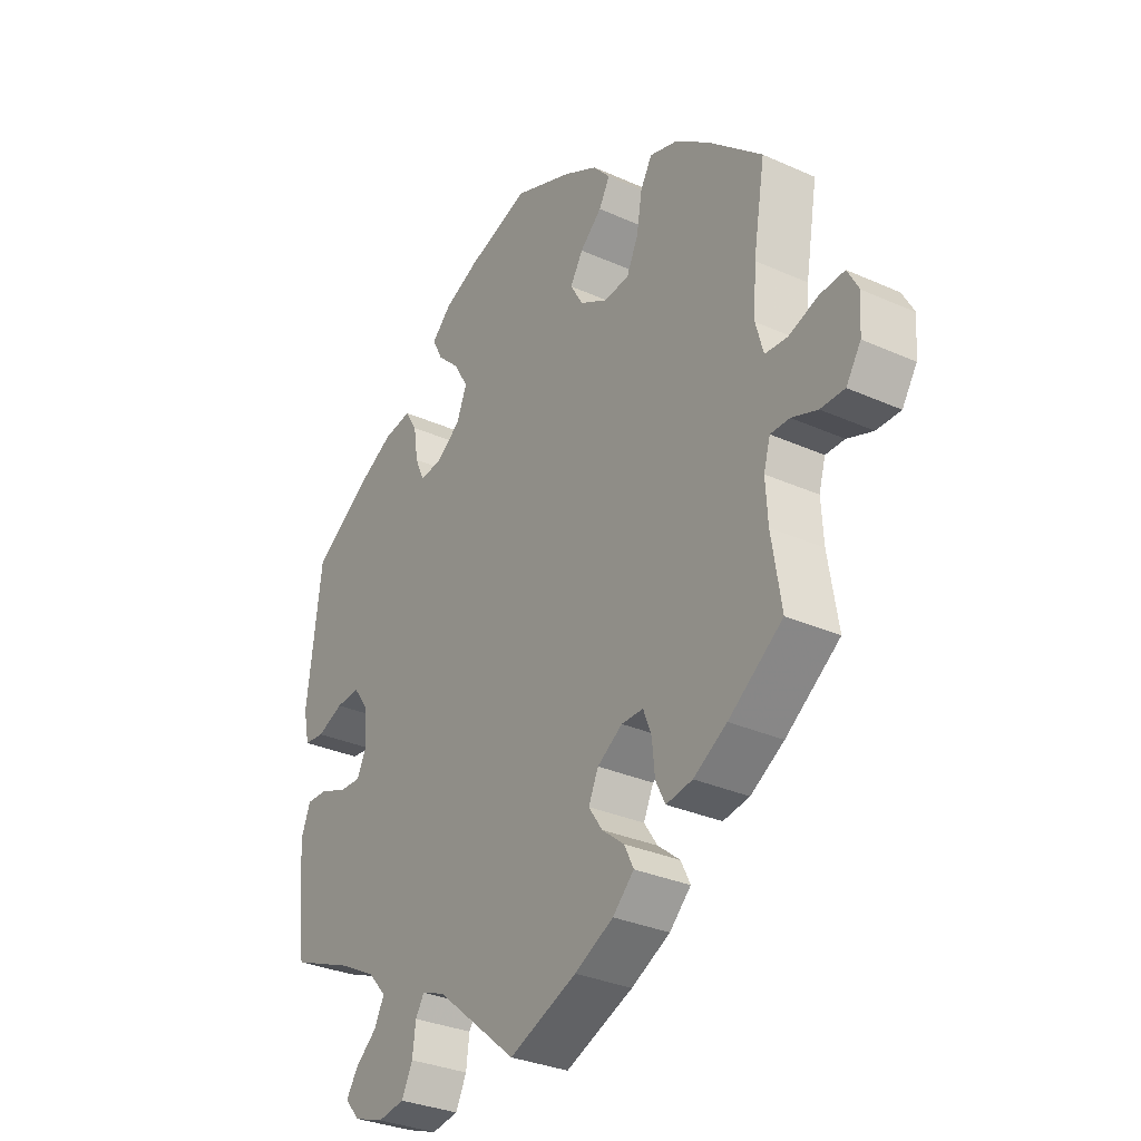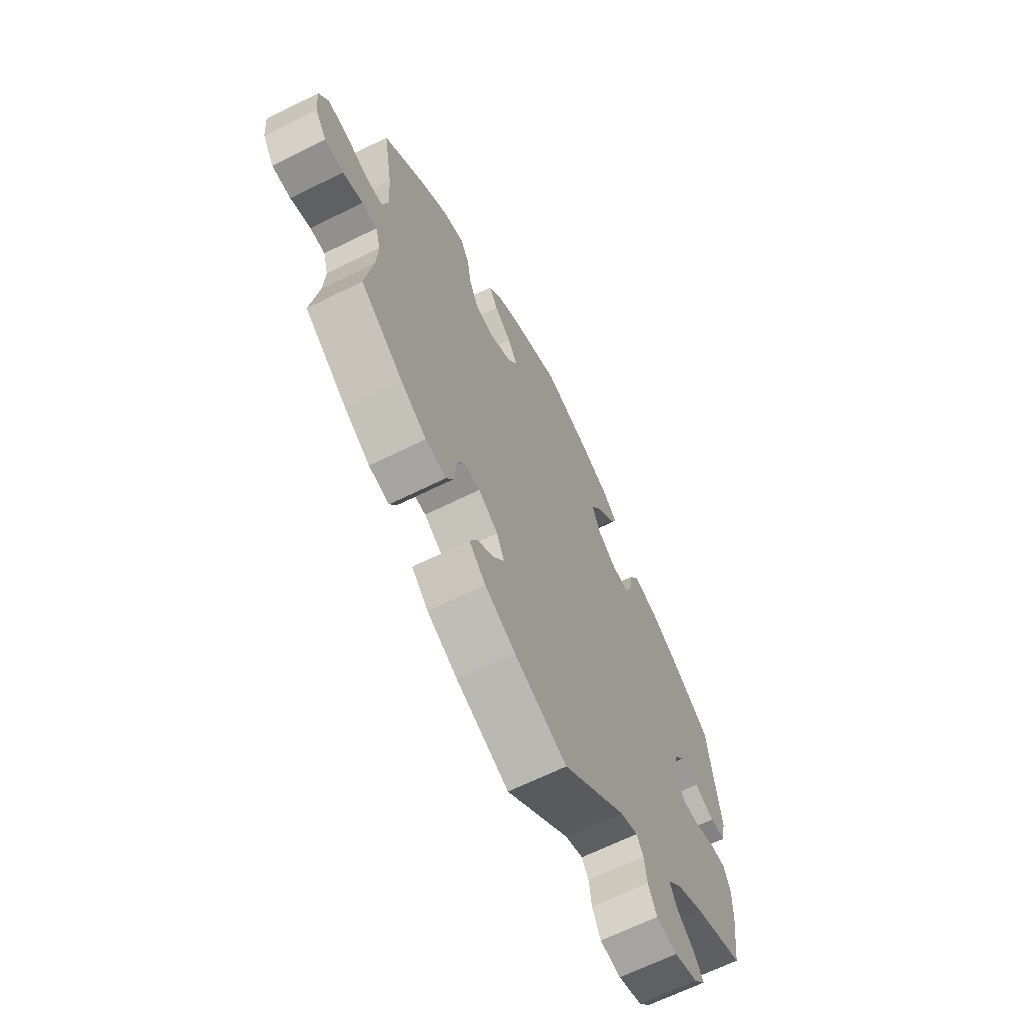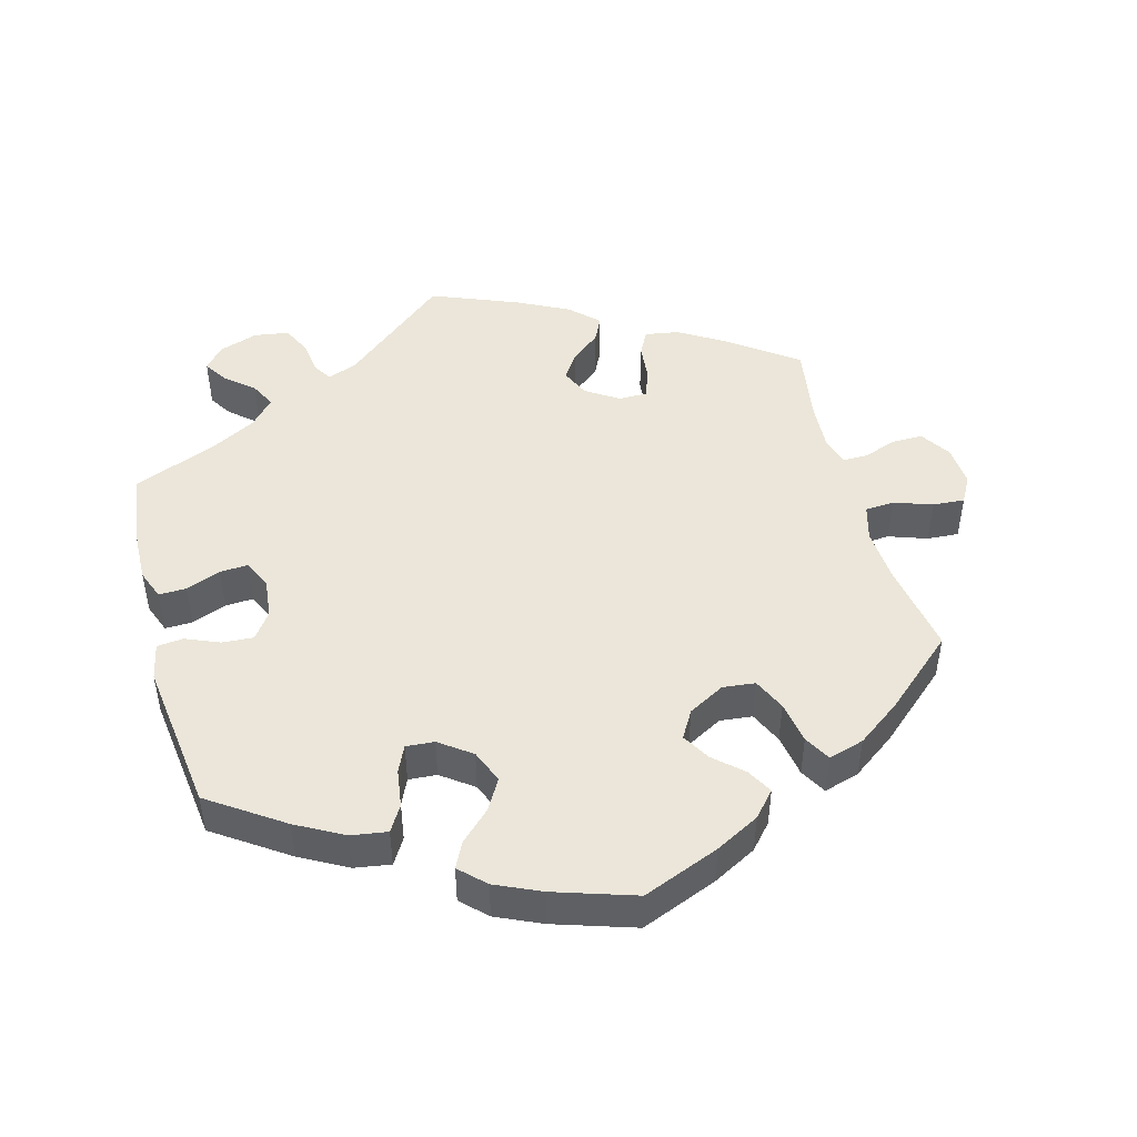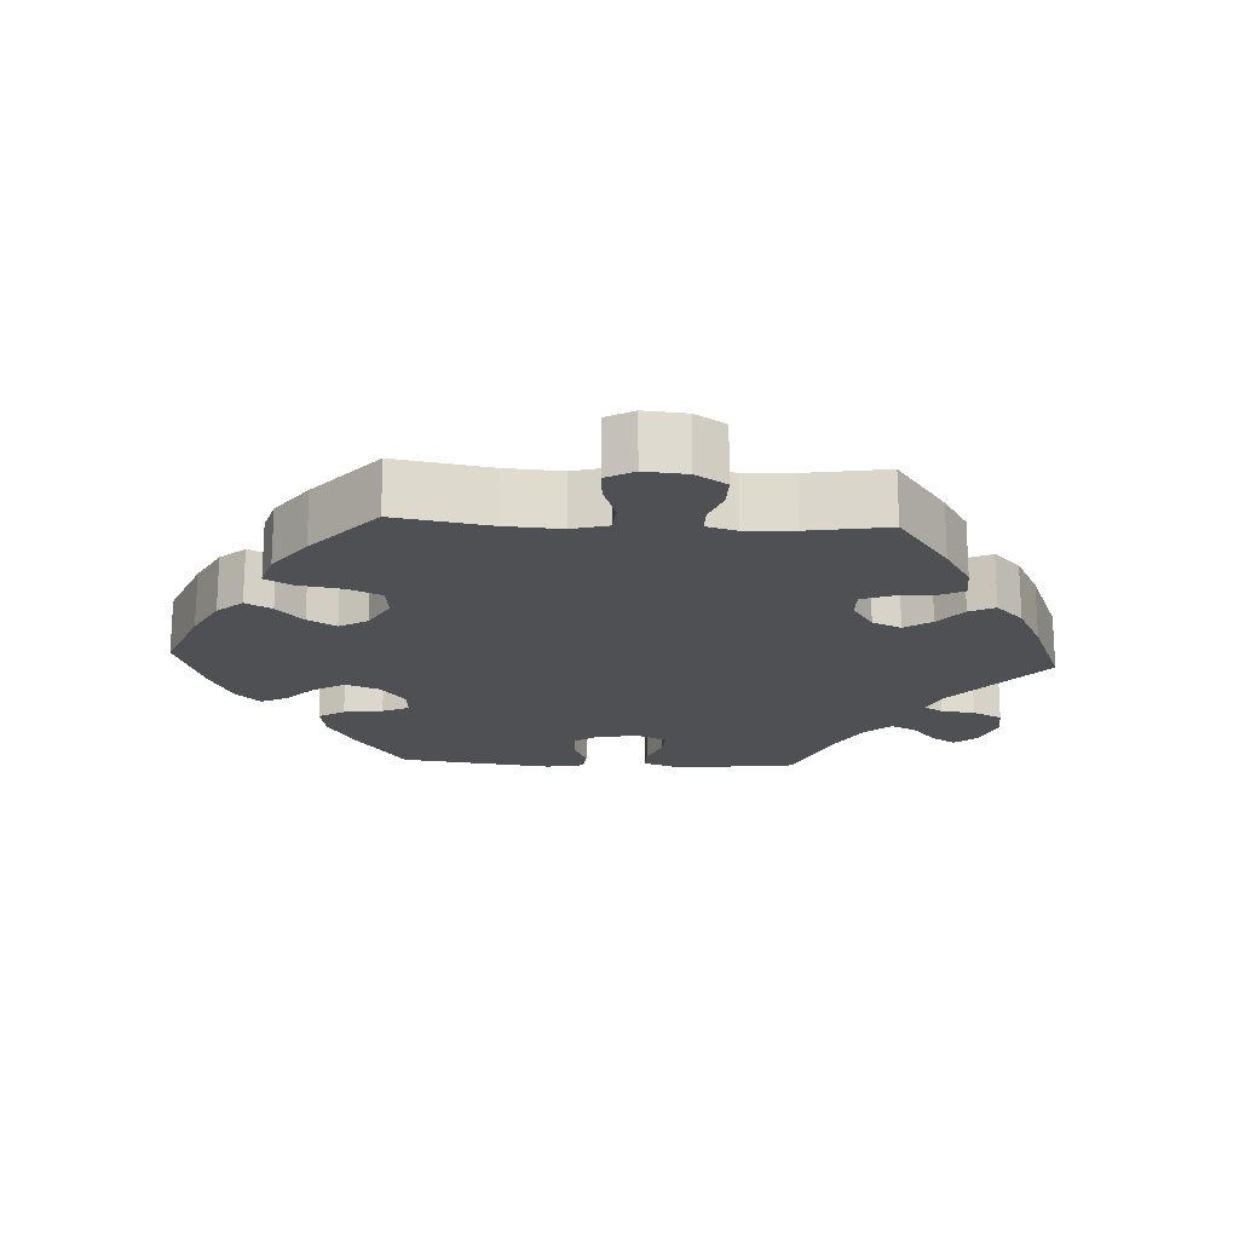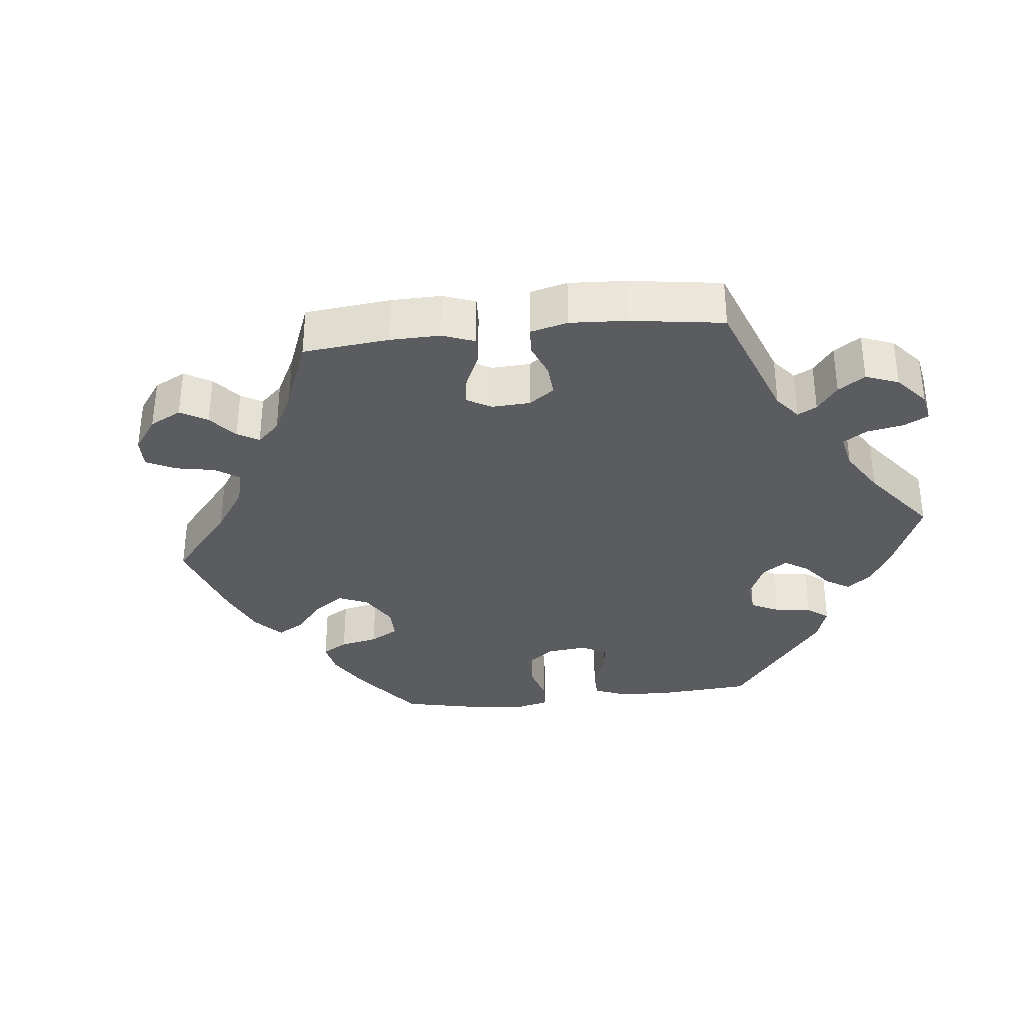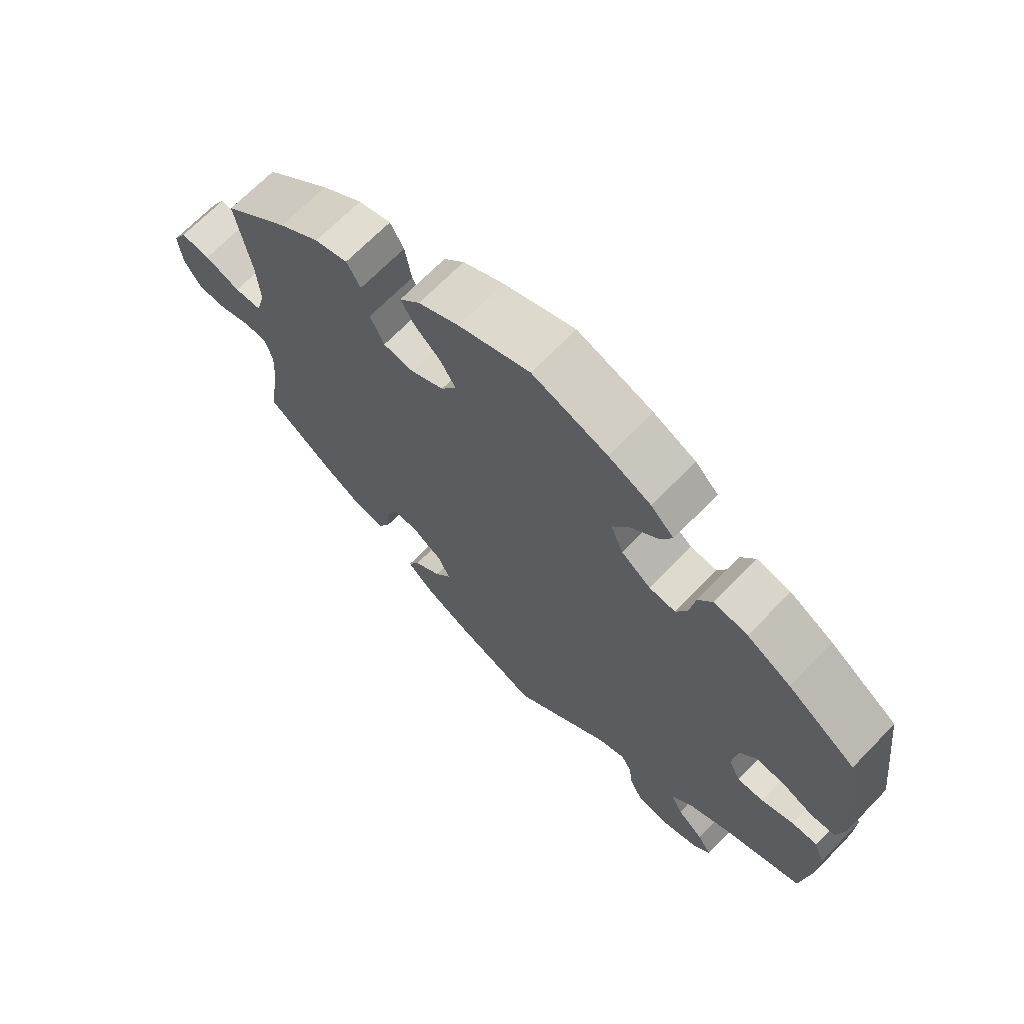
<metadata>
{"format":"obj","ext":"obj","renderer":"f3d","projection":"perspective","resolution":1024,"background":"white","views":[{"elev":-31.3,"azim":57.4,"up":"+Z"},{"elev":-65.7,"azim":116.5,"up":"+Z"},{"elev":47.4,"azim":-15.2,"up":"+Y"},{"elev":-18.8,"azim":86.8,"up":"+Y"},{"elev":-34.1,"azim":156.2,"up":"+Y"},{"elev":68.7,"azim":-135.8,"up":"+Z"}]}
</metadata>
<code>
v 0.107 0.07 0.535
v 0.169 0.07 0.502
v 0.2 0.07 0.467
v 0.18 0.07 0.431
v 0.14 0.07 0.395
v 0.117 0.07 0.356
v 0.14 0.07 0.317
v 0.191 0.07 0.289
v 0.237 0.07 0.294
v 0.258 0.07 0.34
v 0.268 0.07 0.4
v 0.289 0.07 0.437
v 0.339 0.07 0.422
v 0.401 0.07 0.377
v 0.501 0.07 0.289
v 0.479 0.07 0.159
v 0.474 0.07 0.082
v 0.488 0.07 0.032
v 0.529 0.07 0.029
v 0.583 0.07 0.048
v 0.628 0.07 0.051
v 0.649 0.07 0.013
v 0.644 0.07 -0.045
v 0.617 0.07 -0.087
v 0.573 0.07 -0.087
v 0.526 0.07 -0.07
v 0.491 0.07 -0.07
v 0.479 0.07 -0.112
v 0.483 0.07 -0.178
v 0.501 0.07 -0.289
v 0.402 0.07 -0.361
v 0.341 0.07 -0.398
v 0.293 0.07 -0.406
v 0.275 0.07 -0.371
v 0.27 0.07 -0.318
v 0.255 0.07 -0.279
v 0.215 0.07 -0.279
v 0.169 0.07 -0.309
v 0.151 0.07 -0.349
v 0.176 0.07 -0.386
v 0.217 0.07 -0.419
v 0.234 0.07 -0.454
v 0.195 0.07 -0.492
v 0.124 0.07 -0.528
v 0 0.07 -0.578
v -0.149 0.07 -0.454
v -0.191 0.07 -0.438
v -0.207 0.07 -0.464
v -0.213 0.07 -0.511
v -0.233 0.07 -0.552
v -0.282 0.07 -0.56
v -0.337 0.07 -0.541
v -0.364 0.07 -0.51
v -0.343 0.07 -0.477
v -0.303 0.07 -0.443
v -0.285 0.07 -0.407
v -0.319 0.07 -0.37
v -0.383 0.07 -0.336
v -0.5 0.07 -0.289
v -0.515 0.07 -0.177
v -0.517 0.07 -0.111
v -0.501 0.07 -0.069
v -0.462 0.07 -0.07
v -0.413 0.07 -0.089
v -0.373 0.07 -0.091
v -0.355 0.07 -0.052
v -0.361 0.07 0.005
v -0.388 0.07 0.042
v -0.432 0.07 0.039
v -0.48 0.07 0.019
v -0.517 0.07 0.023
v -0.528 0.07 0.075
v -0.501 0.07 0.288
v -0.397 0.07 0.359
v -0.331 0.07 0.395
v -0.28 0.07 0.403
v -0.258 0.07 0.367
v -0.25 0.07 0.313
v -0.233 0.07 0.276
v -0.193 0.07 0.279
v -0.148 0.07 0.312
v -0.129 0.07 0.359
v -0.155 0.07 0.403
v -0.196 0.07 0.442
v -0.214 0.07 0.478
v -0.179 0.07 0.512
v -0.115 0.07 0.541
v -0.001 0.07 0.578
v 0.107 0 0.535
v 0.169 0 0.502
v 0.2 0 0.467
v 0.18 0 0.431
v 0.14 0 0.395
v 0.117 0 0.356
v 0.14 0 0.317
v 0.191 0 0.289
v 0.237 0 0.294
v 0.258 0 0.34
v 0.268 0 0.4
v 0.289 0 0.437
v 0.339 0 0.422
v 0.401 0 0.377
v 0.501 0 0.289
v 0.479 0 0.159
v 0.474 0 0.082
v 0.488 0 0.032
v 0.529 0 0.029
v 0.583 0 0.048
v 0.628 0 0.051
v 0.649 0 0.013
v 0.644 0 -0.045
v 0.617 0 -0.087
v 0.573 0 -0.087
v 0.526 0 -0.07
v 0.491 0 -0.07
v 0.479 0 -0.112
v 0.483 0 -0.178
v 0.501 0 -0.289
v 0.402 0 -0.361
v 0.341 0 -0.398
v 0.293 0 -0.406
v 0.275 0 -0.371
v 0.27 0 -0.318
v 0.255 0 -0.279
v 0.215 0 -0.279
v 0.169 0 -0.309
v 0.151 0 -0.349
v 0.176 0 -0.386
v 0.217 0 -0.419
v 0.234 0 -0.454
v 0.195 0 -0.492
v 0.124 0 -0.528
v 0 0 -0.578
v -0.149 0 -0.454
v -0.191 0 -0.438
v -0.207 0 -0.464
v -0.213 0 -0.511
v -0.233 0 -0.552
v -0.282 0 -0.56
v -0.337 0 -0.541
v -0.364 0 -0.51
v -0.343 0 -0.477
v -0.303 0 -0.443
v -0.285 0 -0.407
v -0.319 0 -0.37
v -0.383 0 -0.336
v -0.5 0 -0.289
v -0.515 0 -0.177
v -0.517 0 -0.111
v -0.501 0 -0.069
v -0.462 0 -0.07
v -0.413 0 -0.089
v -0.373 0 -0.091
v -0.355 0 -0.052
v -0.361 0 0.005
v -0.388 0 0.042
v -0.432 0 0.039
v -0.48 0 0.019
v -0.517 0 0.023
v -0.528 0 0.075
v -0.501 0 0.288
v -0.397 0 0.359
v -0.331 0 0.395
v -0.28 0 0.403
v -0.258 0 0.367
v -0.25 0 0.313
v -0.233 0 0.276
v -0.193 0 0.279
v -0.148 0 0.312
v -0.129 0 0.359
v -0.155 0 0.403
v -0.196 0 0.442
v -0.214 0 0.478
v -0.179 0 0.512
v -0.115 0 0.541
v -0.001 0 0.578
f 83 84 85 86
f 82 83 86 87
f 75 76 77 78
f 75 78 79
f 74 75 79
f 73 74 79
f 72 73 79
f 69 70 71 72
f 68 69 72 79
f 67 68 79 80
f 61 62 63 64
f 61 64 65
f 58 59 60 61
f 57 58 61 65
f 56 57 65 66
f 52 53 54 55
f 52 55 56
f 51 52 56
f 48 49 50 51
f 47 48 51 56
f 43 44 45 46
f 43 46 47
f 40 41 42 43
f 39 40 43 47
f 38 39 47 56
f 32 33 34 35
f 32 35 36
f 29 30 31 32
f 28 29 32 36
f 27 28 36 37
f 23 24 25 26
f 23 26 27
f 22 23 27
f 19 20 21 22
f 18 19 22 27
f 17 18 27 37
f 13 14 15 16
f 10 11 12 13
f 9 10 13 16
f 8 9 16 17
f 2 3 4 5
f 2 5 6
f 1 2 6
f 82 87 88 1
f 66 67 80 81
f 38 56 66 81
f 7 8 17 37
f 6 7 37 38
f 81 82 1 6
f 6 38 81
f 174 173 172 171
f 175 174 171 170
f 166 165 164 163
f 167 166 163
f 167 163 162
f 167 162 161
f 167 161 160
f 160 159 158 157
f 167 160 157 156
f 168 167 156 155
f 152 151 150 149
f 153 152 149
f 149 148 147 146
f 153 149 146 145
f 154 153 145 144
f 143 142 141 140
f 144 143 140
f 144 140 139
f 139 138 137 136
f 144 139 136 135
f 134 133 132 131
f 135 134 131
f 131 130 129 128
f 135 131 128 127
f 144 135 127 126
f 123 122 121 120
f 124 123 120
f 120 119 118 117
f 124 120 117 116
f 125 124 116 115
f 114 113 112 111
f 115 114 111
f 115 111 110
f 110 109 108 107
f 115 110 107 106
f 125 115 106 105
f 104 103 102 101
f 101 100 99 98
f 104 101 98 97
f 105 104 97 96
f 93 92 91 90
f 94 93 90
f 94 90 89
f 89 176 175 170
f 169 168 155 154
f 169 154 144 126
f 125 105 96 95
f 126 125 95 94
f 94 89 170 169
f 169 126 94
f 1 89 90 2
f 2 90 91 3
f 3 91 92 4
f 4 92 93 5
f 5 93 94 6
f 6 94 95 7
f 7 95 96 8
f 8 96 97 9
f 9 97 98 10
f 10 98 99 11
f 11 99 100 12
f 12 100 101 13
f 13 101 102 14
f 14 102 103 15
f 15 103 104 16
f 16 104 105 17
f 17 105 106 18
f 18 106 107 19
f 19 107 108 20
f 20 108 109 21
f 21 109 110 22
f 22 110 111 23
f 23 111 112 24
f 24 112 113 25
f 25 113 114 26
f 26 114 115 27
f 27 115 116 28
f 28 116 117 29
f 29 117 118 30
f 30 118 119 31
f 31 119 120 32
f 32 120 121 33
f 33 121 122 34
f 34 122 123 35
f 35 123 124 36
f 36 124 125 37
f 37 125 126 38
f 38 126 127 39
f 39 127 128 40
f 40 128 129 41
f 41 129 130 42
f 42 130 131 43
f 43 131 132 44
f 44 132 133 45
f 45 133 134 46
f 46 134 135 47
f 47 135 136 48
f 48 136 137 49
f 49 137 138 50
f 50 138 139 51
f 51 139 140 52
f 52 140 141 53
f 53 141 142 54
f 54 142 143 55
f 55 143 144 56
f 56 144 145 57
f 57 145 146 58
f 58 146 147 59
f 59 147 148 60
f 60 148 149 61
f 61 149 150 62
f 62 150 151 63
f 63 151 152 64
f 64 152 153 65
f 65 153 154 66
f 66 154 155 67
f 67 155 156 68
f 68 156 157 69
f 69 157 158 70
f 70 158 159 71
f 71 159 160 72
f 72 160 161 73
f 73 161 162 74
f 74 162 163 75
f 75 163 164 76
f 76 164 165 77
f 77 165 166 78
f 78 166 167 79
f 79 167 168 80
f 80 168 169 81
f 81 169 170 82
f 82 170 171 83
f 83 171 172 84
f 84 172 173 85
f 85 173 174 86
f 86 174 175 87
f 87 175 176 88
f 88 176 89 1

</code>
